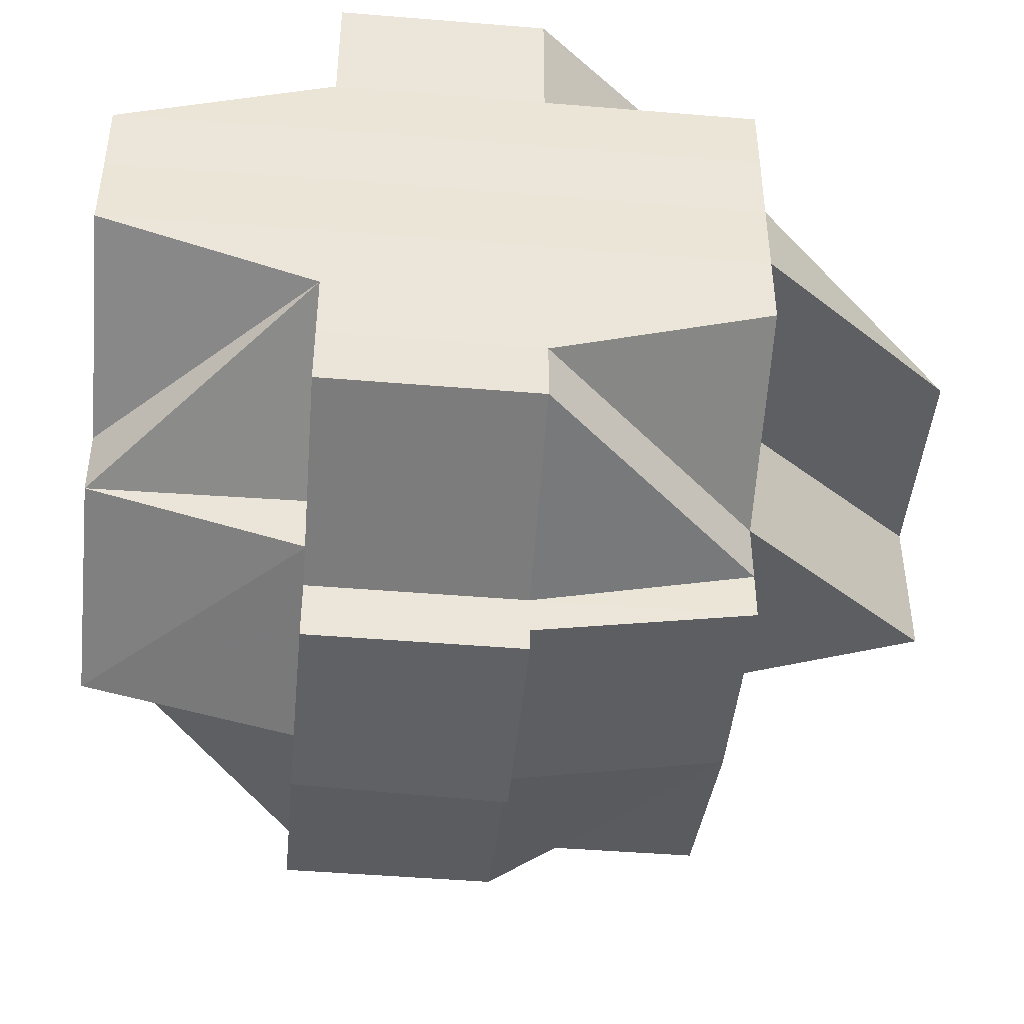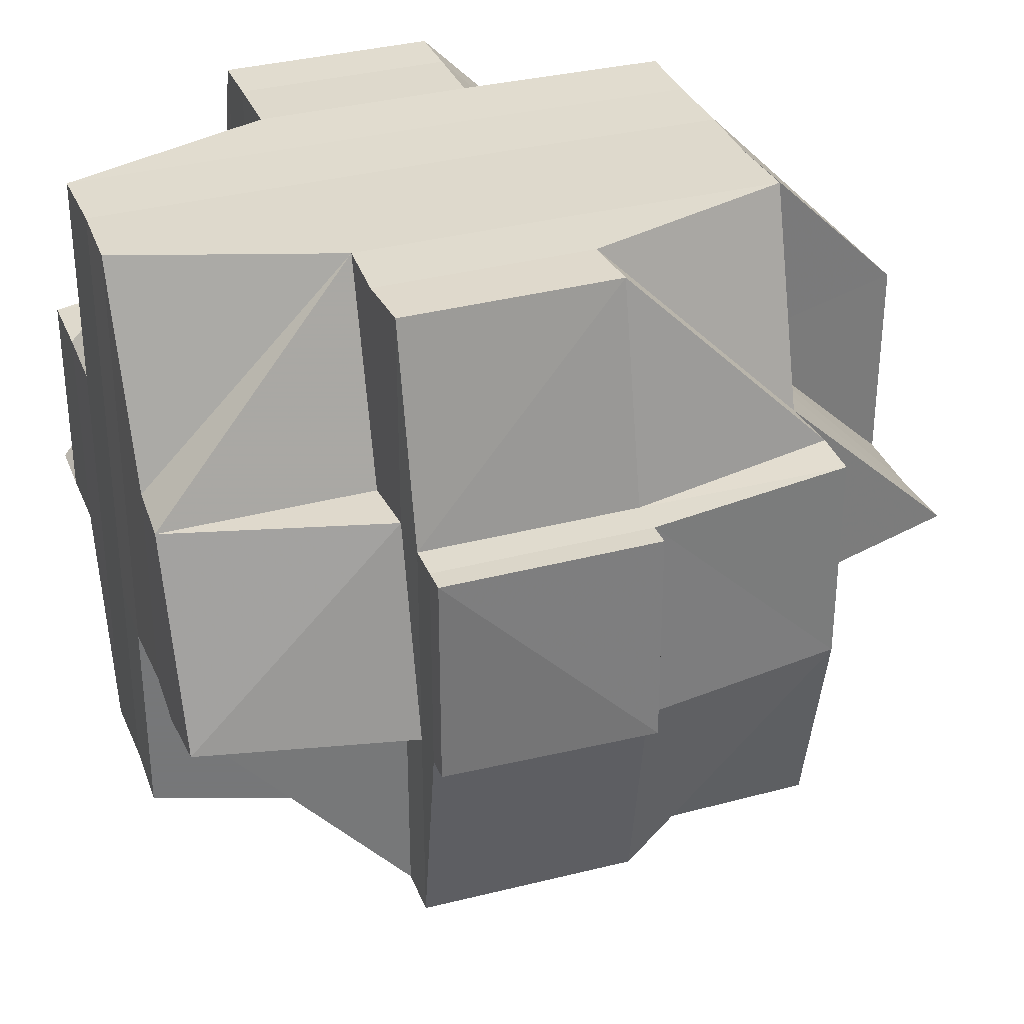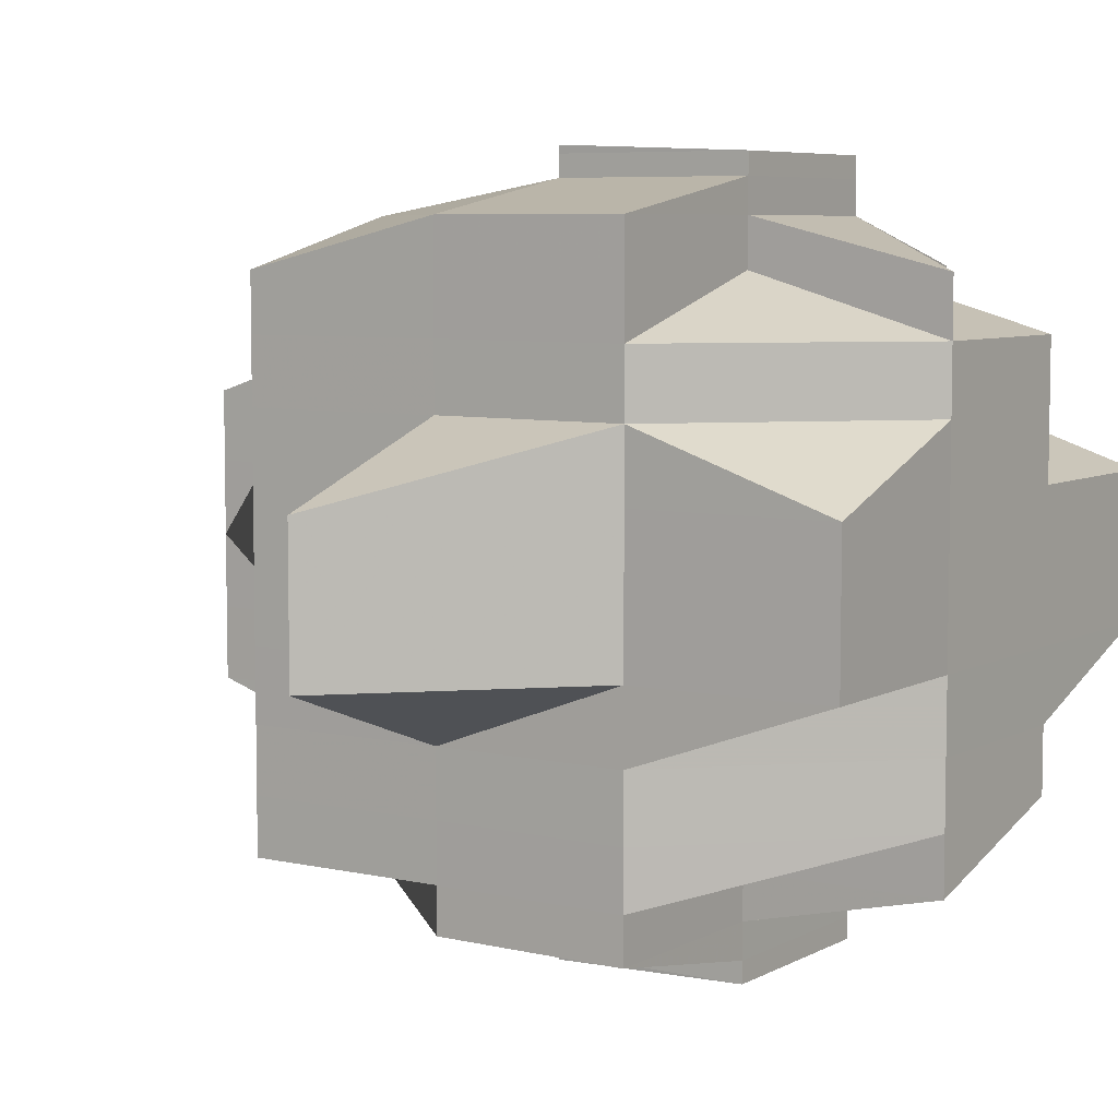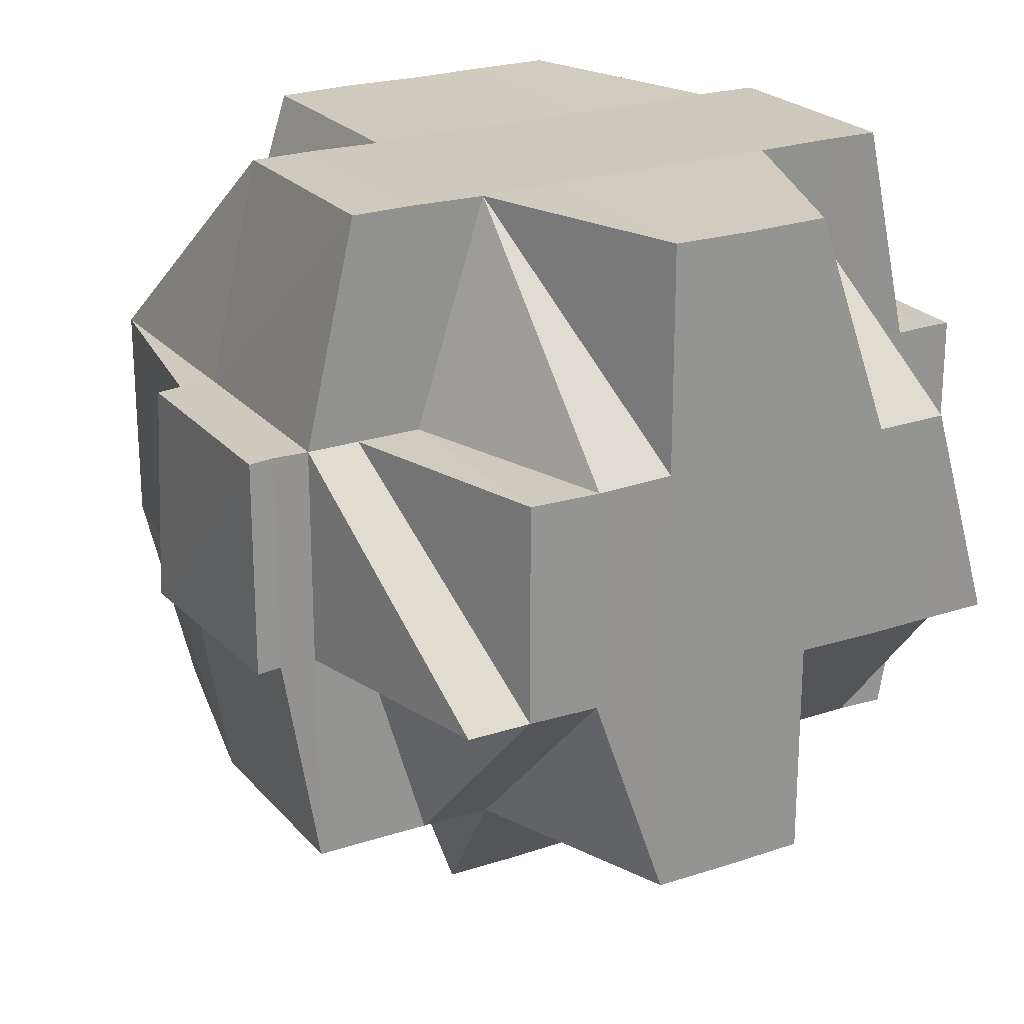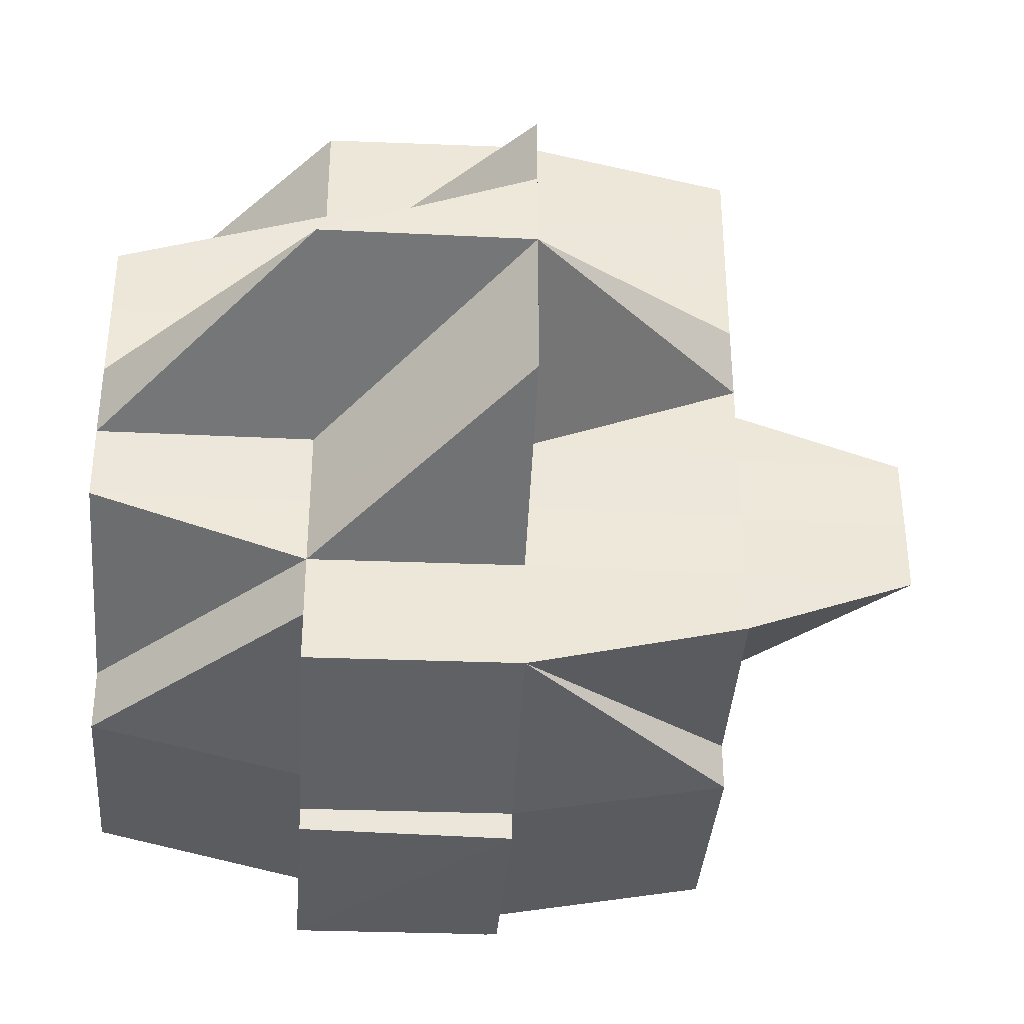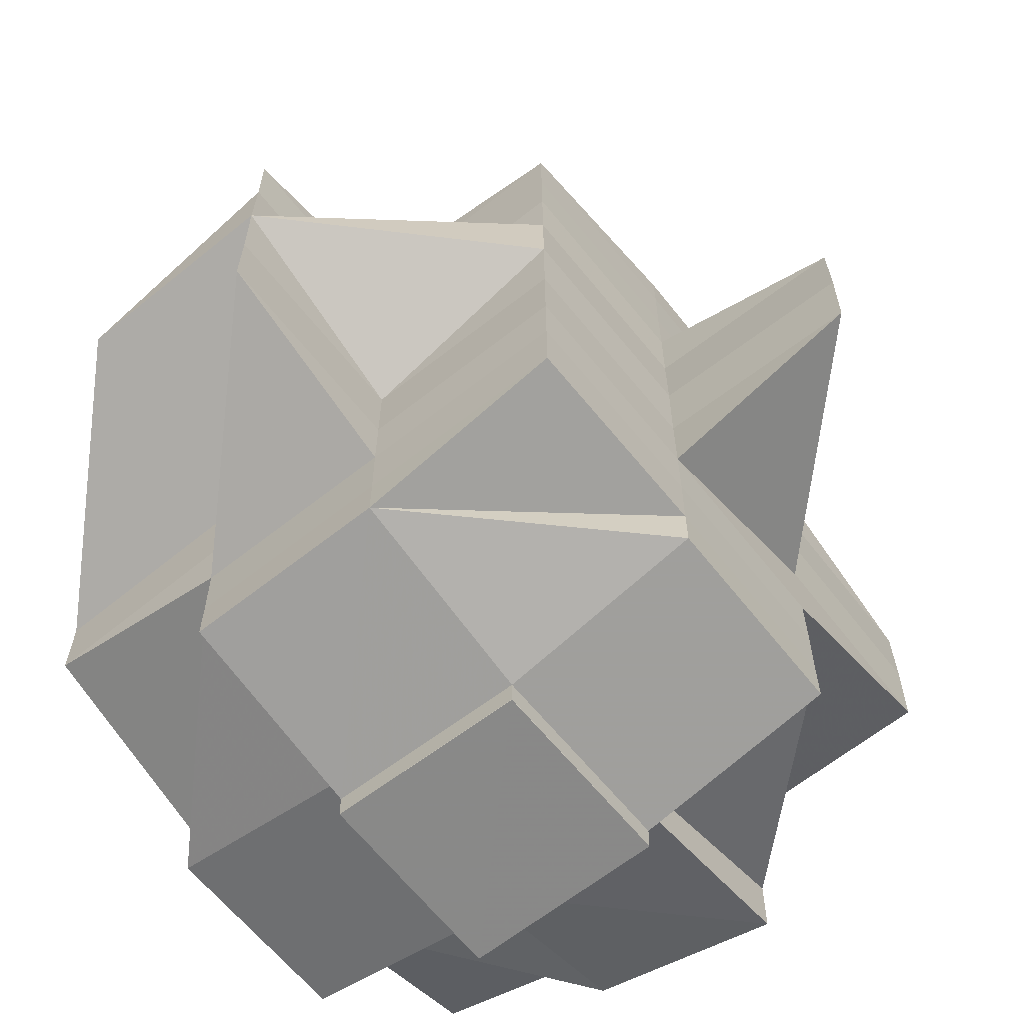
<metadata>
{"format":"obj","ext":"obj","renderer":"f3d","projection":"perspective","resolution":1024,"background":"white","views":[{"elev":-45.7,"azim":174.8,"up":"+Z"},{"elev":33.0,"azim":160.1,"up":"+Y"},{"elev":6.6,"azim":33.6,"up":"+Z"},{"elev":23.2,"azim":60.5,"up":"+Y"},{"elev":-36.8,"azim":-93.5,"up":"+Z"},{"elev":-64.3,"azim":-51.4,"up":"+Z"}]}
</metadata>
<code>
o 3428
v 2157 1894 11.65
v 2157 1894 11.65
v 2157 1894 11.65
v 2157 1894 11.65
v 2157 1894 11.65
v 2157 1894 11.65
v 2157 1894 11.65
v 2157 1894 11.64
v 2157 1894 11.64
v 2157 1894 11.65
v 2157 1894 11.65
v 2157 1894 11.65
v 2157 1894 11.65
v 2157 1894 11.65
v 2157 1894 11.65
v 2157 1894 11.65
v 2157 1894 11.64
v 2157 1894 11.65
v 2157 1894 11.64
v 2157 1894 11.64
v 2157 1894 11.64
v 2157 1894 11.64
v 2157 1894 11.64
v 2157 1894 11.65
v 2157 1894 11.65
v 2157 1894 11.65
v 2157 1894 11.64
v 2157 1894 11.64
v 2157 1894 11.64
v 2157 1894 11.64
v 2157 1894 11.64
v 2157 1894 11.65
v 2157 1894 11.64
v 2157 1894 11.64
v 2157 1894 11.64
v 2157 1894 11.64
v 2157 1894 11.64
v 2157 1894 11.64
v 2157 1894 11.64
v 2157 1894 11.64
v 2157 1894 11.64
v 2157 1894 11.65
v 2157 1894 11.65
v 2157 1894 11.64
v 2157 1894 11.65
v 2157 1894 11.65
v 2157 1894 11.64
v 2157 1894 11.64
v 2157 1894 11.64
v 2157 1894 11.65
v 2157 1894 11.64
v 2157 1894 11.65
v 2157 1894 11.64
v 2157 1894 11.64
v 2157 1894 11.65
v 2157 1894 11.64
v 2157 1894 11.64
v 2157 1894 11.64
v 2157 1894 11.64
v 2157 1894 11.64
v 2157 1894 11.64
v 2157 1894 11.64
v 2157 1894 11.64
v 2157 1894 11.63
v 2157 1894 11.63
v 2157 1894 11.63
v 2157 1894 11.63
v 2157 1894 11.63
v 2157 1894 11.63
v 2157 1894 11.63
v 2157 1894 11.63
v 2157 1894 11.63
v 2157 1894 11.63
v 2157 1894 11.63
v 2157 1894 11.64
v 2157 1894 11.64
v 2157 1894 11.63
v 2157 1894 11.64
v 2157 1894 11.64
v 2157 1894 11.64
v 2157 1894 11.64
v 2157 1894 11.64
v 2157 1894 11.63
v 2157 1894 11.63
v 2157 1894 11.63
v 2157 1894 11.63
v 2157 1894 11.64
v 2157 1894 11.63
v 2157 1894 11.63
v 2157 1894 11.63
v 2157 1894 11.63
v 2157 1894 11.63
v 2157 1894 11.63
v 2157 1894 11.63
v 2157 1894 11.63
v 2157 1894 11.63
v 2157 1894 11.62
v 2157 1894 11.63
v 2157 1894 11.63
v 2157 1894 11.63
v 2157 1894 11.63
v 2157 1894 11.62
v 2157 1894 11.62
v 2157 1894 11.62
v 2157 1894 11.63
v 2157 1894 11.62
v 2157 1894 11.62
v 2157 1894 11.62
v 2157 1894 11.62
v 2157 1894 11.62
v 2157 1894 11.62
v 2157 1894 11.63
v 2157 1894 11.62
v 2157 1894 11.62
v 2157 1894 11.63
v 2157 1894 11.62
v 2157 1894 11.63
v 2157 1894 11.63
v 2157 1894 11.63
v 2157 1894 11.62
v 2157 1894 11.63
v 2157 1894 11.62
v 2157 1894 11.62
v 2157 1894 11.63
v 2157 1894 11.63
v 2157 1894 11.63
v 2157 1894 11.64
v 2157 1894 11.63
v 2157 1894 11.63
v 2157 1894 11.64
v 2157 1894 11.62
v 2157 1894 11.62
v 2157 1894 11.62
v 2157 1894 11.62
v 2157 1894 11.62
v 2157 1894 11.62
v 2157 1894 11.62
v 2157 1894 11.62
v 2157 1894 11.62
v 2157 1894 11.62
v 2157 1894 11.62
v 2157 1894 11.62
v 2157 1894 11.62
v 2157 1894 11.62
v 2157 1894 11.63
v 2157 1894 11.62
v 2157 1894 11.63
v 2157 1894 11.62
v 2157 1894 11.62
v 2157 1894 11.63
v 2157 1894 11.63
v 2157 1894 11.63
v 2157 1894 11.63
v 2157 1894 11.63
v 2157 1894 11.63
v 2157 1894 11.63
v 2157 1894 11.63
v 2157 1894 11.62
v 2157 1894 11.62
v 2157 1894 11.62
v 2157 1894 11.62
v 2157 1894 11.62
v 2157 1894 11.62
v 2157 1894 11.62
v 2157 1894 11.63
v 2157 1894 11.63
v 2157 1894 11.64
v 2157 1894 11.64
v 2157 1894 11.63
v 2157 1894 11.64
v 2157 1894 11.63
v 2157 1894 11.63
v 2157 1894 11.64
v 2157 1894 11.64
v 2157 1894 11.63
v 2157 1894 11.64
v 2157 1894 11.64
v 2157 1894 11.64
v 2157 1894 11.64
v 2157 1894 11.64
v 2157 1894 11.64
v 2157 1894 11.64
v 2157 1894 11.64
v 2157 1894 11.63
v 2157 1894 11.63
v 2157 1894 11.63
v 2157 1894 11.63
v 2157 1894 11.63
v 2157 1894 11.63
v 2157 1894 11.63
v 2157 1894 11.62
v 2157 1894 11.63
v 2157 1894 11.62
v 2157 1894 11.62
v 2157 1894 11.62
v 2157 1894 11.63
v 2157 1894 11.63
v 2157 1894 11.63
v 2157 1894 11.63
v 2157 1894 11.63
v 2157 1894 11.63
v 2157 1894 11.62
v 2157 1894 11.62
v 2157 1894 11.62
v 2157 1894 11.62
v 2157 1894 11.61
v 2157 1894 11.62
v 2157 1894 11.61
v 2157 1894 11.61
v 2157 1894 11.62
v 2157 1894 11.62
v 2157 1894 11.62
v 2157 1894 11.61
v 2157 1894 11.61
v 2157 1894 11.62
v 2157 1894 11.62
v 2157 1894 11.61
v 2157 1894 11.62
v 2157 1894 11.61
v 2157 1894 11.61
v 2157 1894 11.61
v 2157 1894 11.62
v 2157 1894 11.62
v 2157 1894 11.61
v 2157 1894 11.61
v 2157 1894 11.61
v 2157 1894 11.61
v 2157 1894 11.61
v 2157 1894 11.61
v 2157 1894 11.61
v 2157 1894 11.61
v 2157 1894 11.61
v 2157 1894 11.61
v 2157 1894 11.61
v 2157 1894 11.61
v 2157 1894 11.61
v 2157 1894 11.61
v 2157 1894 11.61
v 2157 1894 11.61
v 2157 1894 11.61
v 2157 1894 11.61
v 2157 1894 11.61
v 2157 1894 11.61
v 2157 1894 11.61
v 2157 1894 11.61
v 2157 1894 11.61
v 2157 1894 11.61
v 2157 1894 11.61
v 2157 1894 11.61
v 2157 1894 11.61
v 2157 1894 11.61
v 2157 1894 11.61
v 2157 1894 11.61
v 2157 1894 11.61
v 2157 1894 11.61
v 2157 1894 11.61
v 2157 1894 11.61
v 2157 1894 11.61
v 2157 1894 11.61
v 2157 1894 11.61
v 2157 1894 11.61
v 2157 1894 11.61
v 2157 1894 11.62
v 2157 1894 11.62
v 2157 1894 11.62
v 2157 1894 11.61
v 2157 1894 11.61
v 2157 1894 11.61
v 2157 1894 11.62
v 2157 1894 11.62
v 2157 1894 11.62
v 2157 1894 11.62
v 2157 1894 11.61
v 2157 1894 11.62
v 2157 1894 11.62
v 2157 1894 11.63
v 2157 1894 11.62
v 2157 1894 11.62
v 2157 1894 11.63
v 2157 1894 11.63
v 2157 1894 11.63
v 2157 1894 11.62
v 2157 1894 11.63
v 2157 1894 11.63
v 2157 1894 11.63
v 2157 1894 11.63
v 2157 1894 11.63
v 2157 1894 11.63
v 2157 1894 11.63
v 2157 1894 11.63
v 2157 1894 11.64
v 2157 1894 11.64
v 2157 1894 11.64
v 2157 1894 11.64
v 2157 1894 11.63
v 2157 1894 11.63
v 2157 1894 11.64
v 2157 1894 11.64
v 2157 1894 11.64
v 2157 1894 11.64
v 2157 1894 11.64
v 2157 1894 11.63
v 2157 1894 11.63
v 2157 1894 11.64
v 2157 1894 11.63
v 2157 1894 11.64
v 2157 1894 11.64
v 2157 1894 11.64
v 2157 1894 11.63
v 2157 1894 11.63
v 2157 1894 11.62
v 2157 1894 11.62
v 2157 1894 11.62
v 2157 1894 11.62
v 2157 1894 11.62
v 2157 1894 11.65
v 2157 1894 11.65
v 2157 1894 11.65
v 2157 1894 11.65
v 2157 1894 11.65
v 2157 1894 11.64
v 2157 1894 11.64
v 2157 1894 11.64
v 2157 1894 11.62
v 2157 1894 11.62
v 2157 1894 11.61
v 2157 1894 11.61
v 2157 1894 11.61
v 2157 1894 11.61
v 2157 1894 11.61
v 2157 1894 11.61
v 2157 1894 11.61
v 2157 1894 11.61
v 2157 1894 11.61
v 2157 1894 11.61
v 2157 1894 11.61
v 2157 1894 11.61
v 2157 1894 11.61
v 2157 1894 11.62
v 2157 1894 11.61
v 2157 1894 11.62
v 2157 1894 11.62
v 2157 1894 11.61
v 2157 1894 11.61
v 2157 1894 11.61
v 2157 1894 11.62
v 2157 1894 11.61
v 2157 1894 11.61
v 2157 1894 11.61
v 2157 1894 11.61
v 2157 1894 11.61
v 2157 1894 11.61
v 2157 1894 11.61
f 1 2 3
f 4 5 1
f 6 7 2
f 8 9 7
f 10 11 6
f 11 12 13
f 14 13 3
f 15 16 14
f 16 17 18
f 19 20 18
f 17 21 20
f 20 22 23
f 20 23 24
f 25 24 26
f 27 28 20
f 21 29 28
f 30 31 27
f 32 33 25
f 34 35 33
f 35 36 37
f 37 38 39
f 40 39 41
f 42 25 43
f 44 33 42
f 43 45 46
f 33 47 45
f 48 49 47
f 50 51 42
f 52 53 50
f 53 54 55
f 56 51 55
f 56 57 51
f 57 58 51
f 59 57 56
f 59 60 57
f 61 59 56
f 60 62 63
f 64 65 62
f 66 67 65
f 68 69 64
f 69 70 71
f 72 71 73
f 74 73 75
f 76 60 59
f 61 76 59
f 76 77 60
f 78 61 79
f 79 61 80
f 81 76 61
f 28 81 61
f 82 81 28
f 29 83 81
f 81 84 76
f 85 84 81
f 84 86 87
f 85 88 84
f 89 88 90
f 91 92 88
f 88 93 84
f 84 93 94
f 93 95 86
f 88 96 93
f 92 97 96
f 98 96 88
f 99 100 95
f 96 99 93
f 93 99 101
f 96 102 99
f 103 102 96
f 102 104 99
f 99 104 105
f 103 106 102
f 102 106 104
f 107 106 103
f 104 108 105
f 106 109 104
f 104 109 108
f 109 110 111
f 105 108 112
f 113 114 109
f 105 112 115
f 108 116 112
f 115 112 72
f 112 117 118
f 115 118 119
f 116 120 117
f 112 116 121
f 122 123 116
f 124 125 115
f 126 124 77
f 77 119 127
f 101 115 77
f 77 115 128
f 129 77 130
f 116 131 132
f 133 131 116
f 131 134 120
f 133 135 131
f 135 136 134
f 131 135 137
f 137 138 139
f 140 141 138
f 142 140 143
f 144 143 145
f 143 146 147
f 148 149 146
f 121 143 150
f 121 150 151
f 151 150 152
f 150 153 154
f 151 154 155
f 156 157 151
f 158 159 153
f 160 161 159
f 162 163 158
f 163 164 160
f 165 156 166
f 167 165 168
f 166 169 170
f 171 172 169
f 173 171 170
f 170 169 174
f 169 175 174
f 168 170 58
f 176 173 58
f 58 170 177
f 177 178 179
f 180 58 44
f 170 181 182
f 58 182 183
f 184 185 175
f 185 186 187
f 188 187 175
f 189 190 188
f 190 191 192
f 191 193 194
f 195 194 196
f 197 196 198
f 199 198 200
f 201 202 197
f 202 203 195
f 203 204 205
f 204 206 207
f 206 208 209
f 210 207 205
f 205 207 211
f 205 211 212
f 213 214 207
f 207 215 211
f 207 214 215
f 211 215 216
f 214 217 215
f 215 217 218
f 215 218 216
f 214 219 217
f 217 220 221
f 217 221 222
f 211 216 223
f 224 219 225
f 219 226 227
f 228 229 226
f 219 228 230
f 231 228 219
f 232 228 231
f 233 234 231
f 232 235 236
f 237 238 229
f 239 237 240
f 241 242 238
f 243 242 235
f 244 243 245
f 246 241 247
f 247 248 249
f 250 251 248
f 252 250 253
f 253 254 255
f 256 252 257
f 257 247 258
f 259 257 260
f 257 258 261
f 261 249 262
f 261 262 263
f 264 263 265
f 266 267 261
f 268 261 269
f 270 266 269
f 269 271 272
f 269 273 271
f 107 269 106
f 218 269 107
f 216 218 107
f 216 107 274
f 274 107 103
f 223 216 274
f 274 275 276
f 277 278 223
f 223 274 279
f 279 274 98
f 279 276 280
f 281 223 279
f 282 223 281
f 283 277 281
f 281 279 284
f 284 279 285
f 284 280 286
f 287 281 284
f 288 283 287
f 289 281 287
f 287 284 290
f 290 284 85
f 290 85 291
f 291 286 292
f 291 292 293
f 294 295 291
f 296 287 290
f 297 293 47
f 298 297 299
f 300 301 297
f 302 287 296
f 296 303 304
f 175 302 296
f 187 302 175
f 187 305 302
f 192 305 187
f 175 296 306
f 306 304 307
f 306 296 308
f 174 175 306
f 174 306 37
f 305 309 310
f 186 311 305
f 311 312 212
f 212 313 309
f 212 314 313
f 315 212 305
f 305 212 289
f 316 317 318
f 317 319 320
f 321 322 323
f 324 325 149
f 326 327 325
f 326 328 327
f 324 326 210
f 329 231 326
f 330 326 324
f 331 233 326
f 135 330 324
f 332 330 135
f 332 333 330
f 258 333 332
f 253 232 333
f 334 335 333
f 336 334 332
f 333 337 338
f 333 255 337
f 339 332 135
f 114 336 339
f 340 332 339
f 339 135 133
f 109 339 133
f 341 339 109
f 342 343 341
f 344 345 346
f 347 348 345
f 349 350 351
f 351 352 353

</code>
